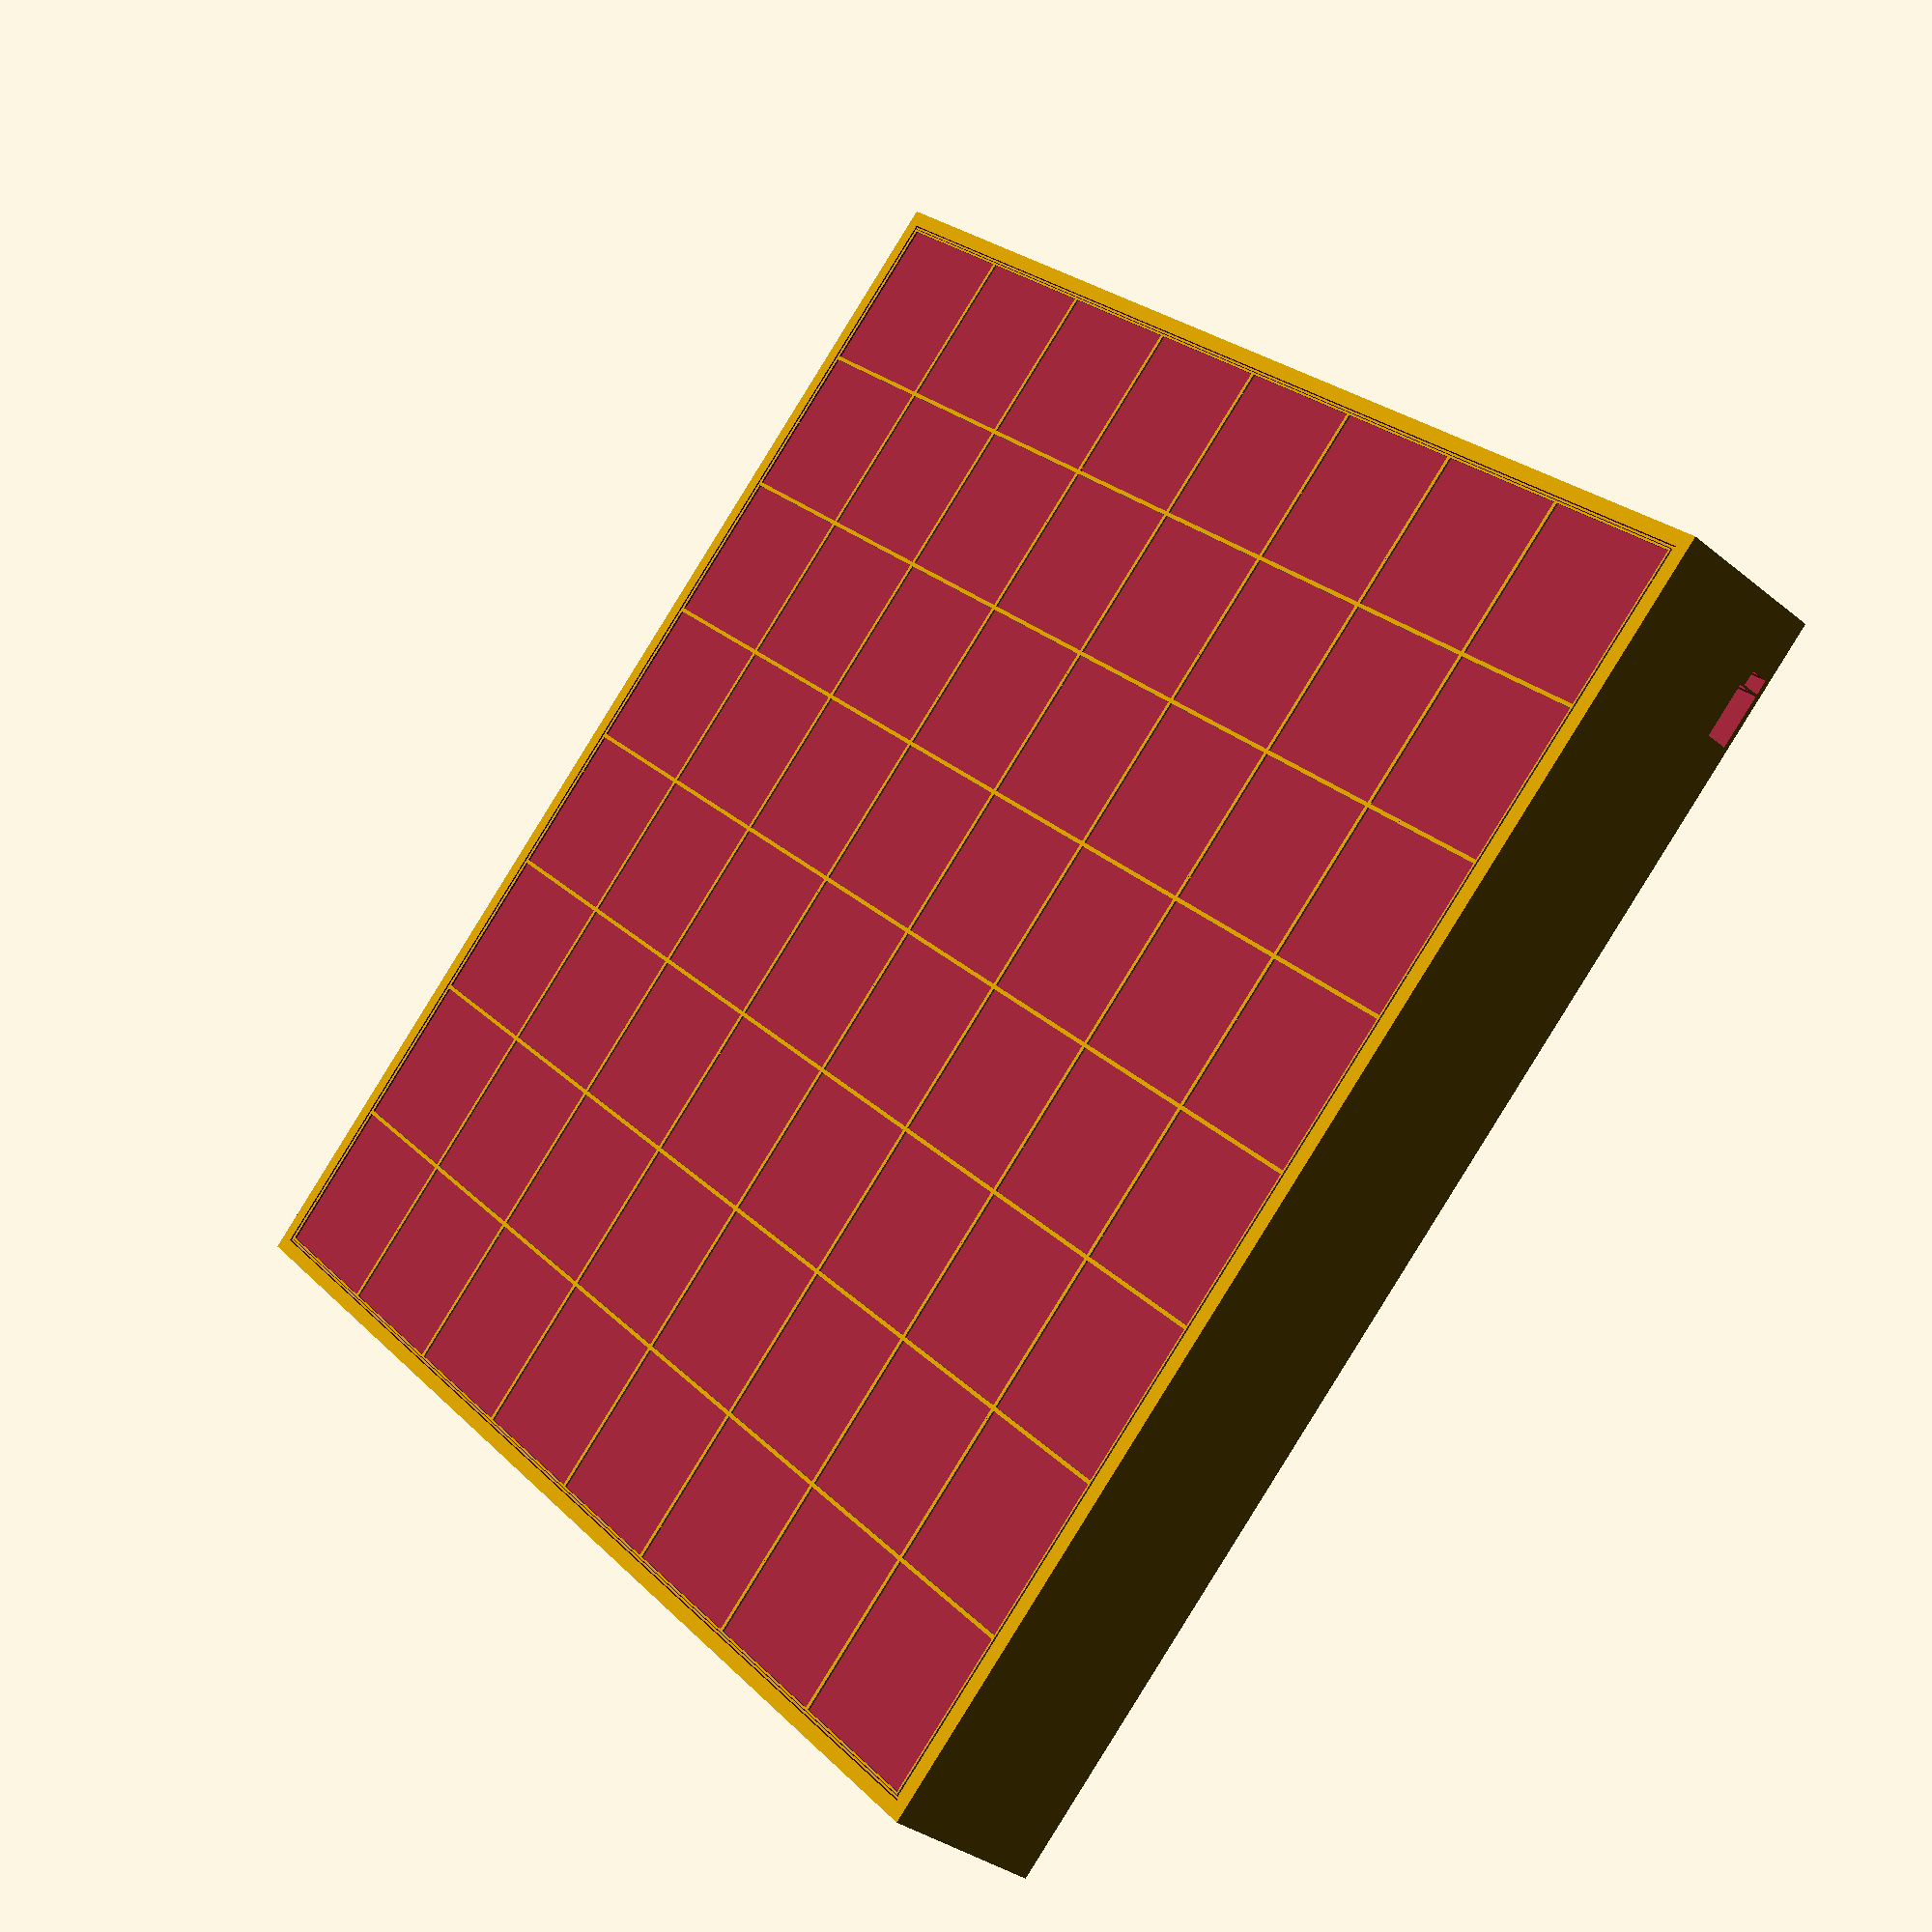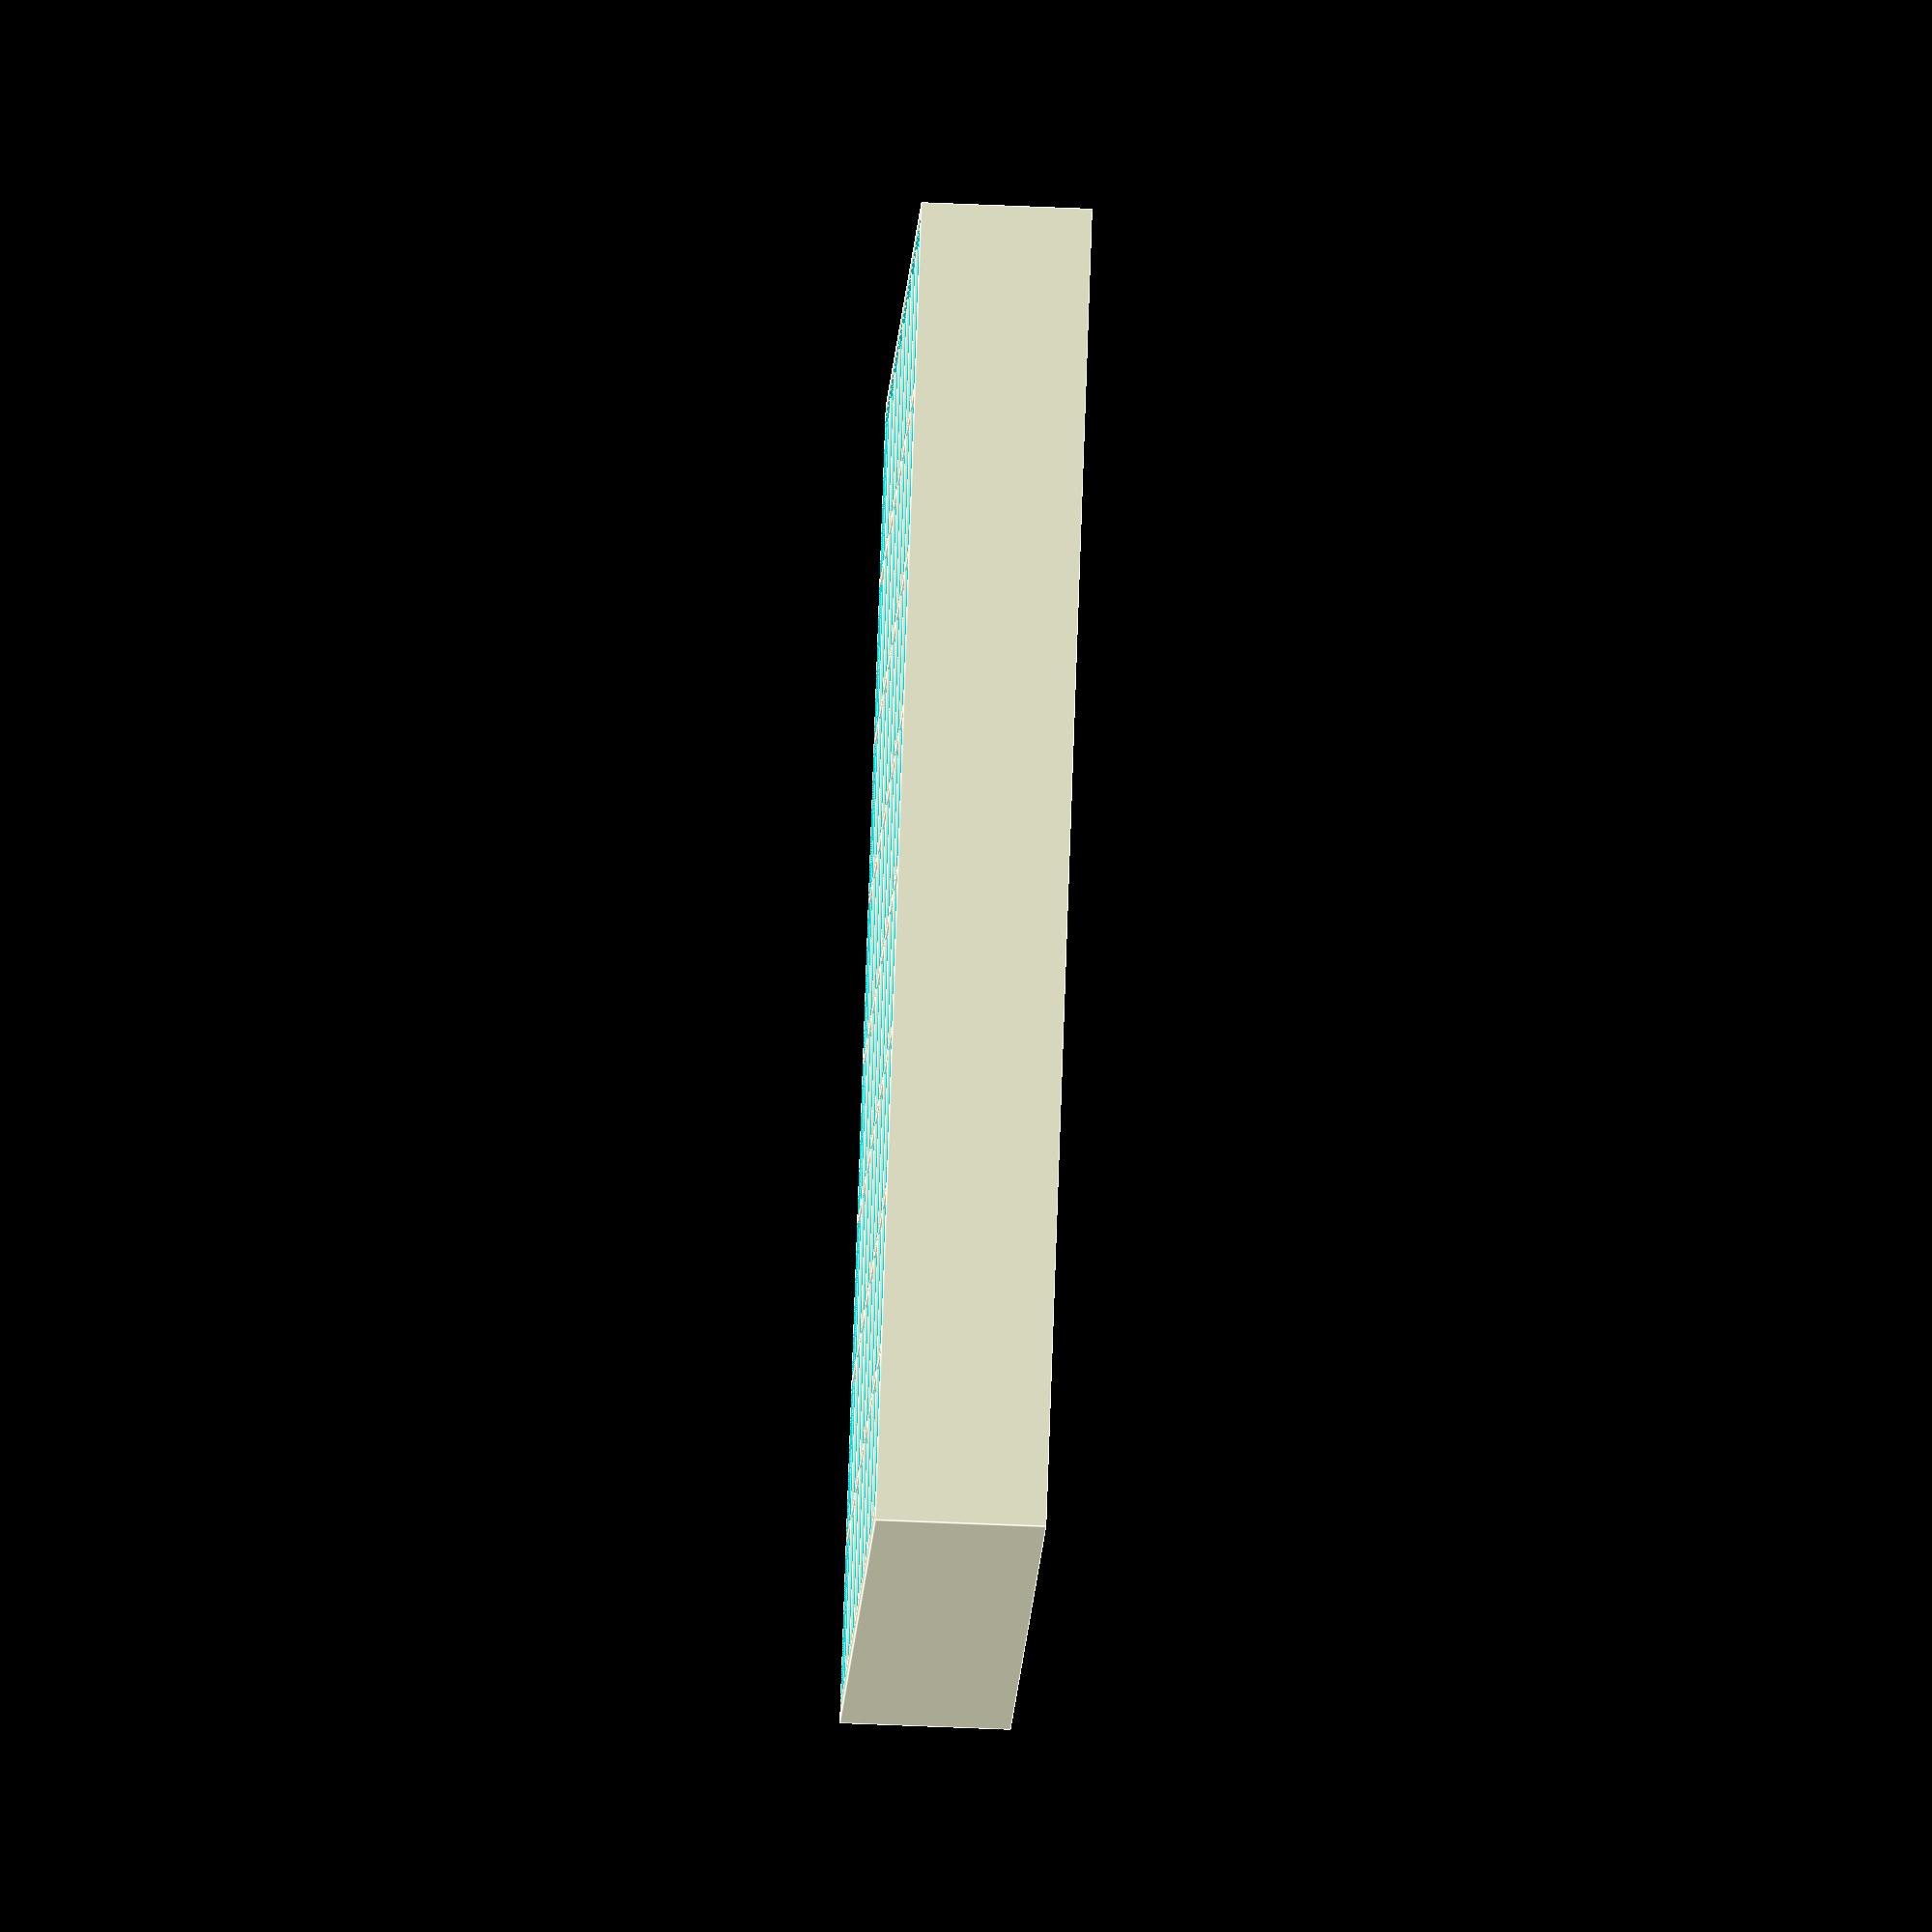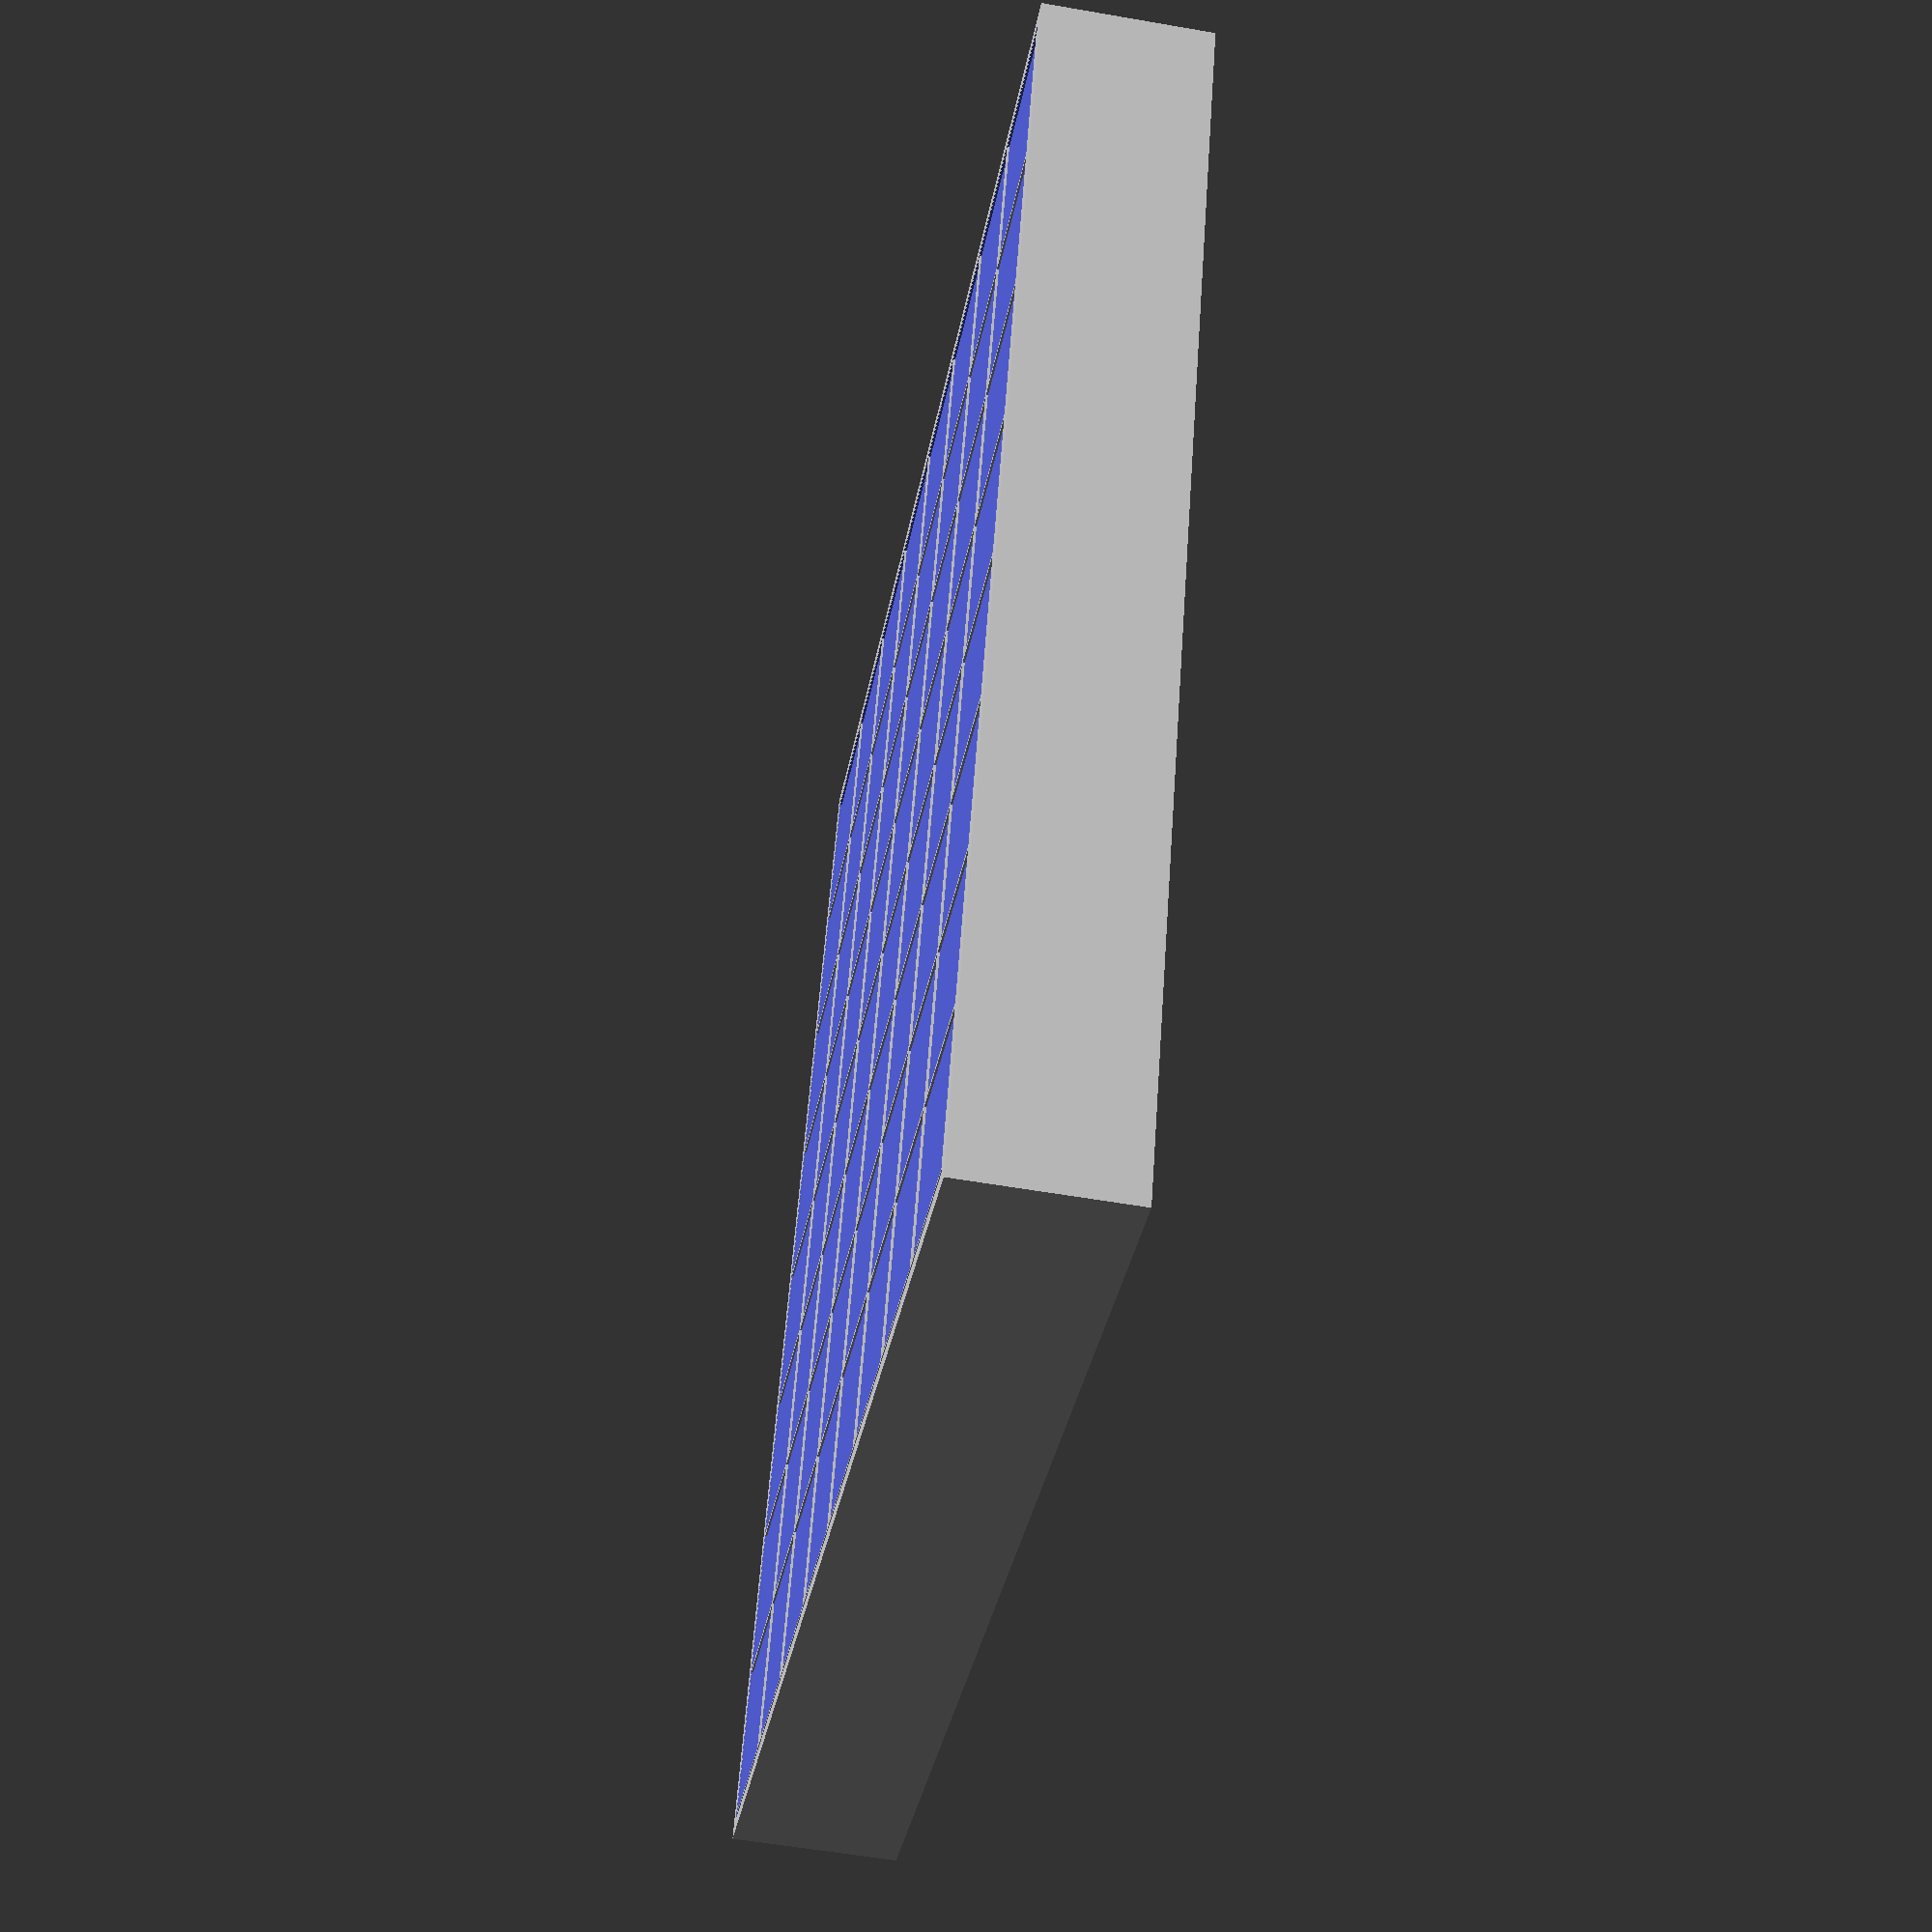
<openscad>
renderTop = true;
renderGrid = true;
renderBottom = true;

cutParts = false;

// Also must match the led-strip led distance
fieldSize = 33;

// Board field count. For a normal chess -> 8.
size = 8;

// 3 layers for layer thickness 0.2
top = 0.6;

fieldBorderHeight = 0.4;
fieldBorder = 0.4;

metalPlateHeight = 0.2; // The actual plate is 0.3, but 0.2 matches the layer thickness better.
metalPlateRadius = 10.4;

wireRadius = 1.5;

boxHeight = 30;

ledWidth = 11;
ledHeight = 3;
bottomHeight = 5;
bottomGridOverlap = 1;

// Additional bottomSize to the size of the grid.
bottomSize = 3;

tollerance = 0.2;

// Just a constant to make cutouts larger for better preview rendering.
c0 = 1 + 0;

$fa = 12;
$fs = 1;

gridOuter = size * fieldSize + 4 * fieldBorder + 2 * tollerance;
cutPartsSize = cutParts ? 10 : 0;

module eachGrid()
{
    for (i = [0:1:size - 1])
    {
        for (j = [0:1:size - 1])
        {
            translate([ i * fieldSize, j * fieldSize, 0 ]) children();
        }
    }
}

module cut4(partSize, gap)
{
    if (gap == 0)
    {
        // Fast path to avoid unneeded rendering
        children();
    }
    else
    {
        for (i = [0:1:1])
        {
            for (j = [0:1:1])
            {
                translate([ i * partSize[0] / 2 + i * gap, j * partSize[1] / 2 + j * gap, 0 ]) intersection()
                {
                    translate([ -i * partSize[0] / 2, -j * partSize[1] / 2 ]) children();
                    cube([ partSize[0] / 2, partSize[1] / 2, partSize[2] ]);
                }
            }
        }
    }
}

module Field()
{
    difference()
    {
        cube([ fieldSize + fieldBorder * 2, fieldSize + fieldBorder * 2, top + fieldBorderHeight ]);
        translate([ fieldBorder, fieldBorder, top ]) cube([ fieldSize, fieldSize, fieldBorderHeight + c0 ]);
        translate([ fieldSize / 2, fieldSize / 2, -c0 ]) cylinder(d = metalPlateRadius, h = metalPlateHeight + c0);
    };
}

module Top()
{
    eachGrid()
    {
        Field();
    }
}

module Grid()
{
    translate([ fieldBorder + tollerance, fieldBorder + tollerance, 0 ])
        eachGrid(){difference(){cube([ fieldSize + 2 * fieldBorder, fieldSize + 2 * fieldBorder, boxHeight ]);
    translate([ fieldBorder, fieldBorder, -c0 ]) cube([ fieldSize, fieldSize, boxHeight + c0 * 2 ]);

    // wires
    translate([
        wireRadius + fieldBorder * 2,
        fieldSize + c0,
        wireRadius + fieldBorder * 2,
    ]) rotate([ 90, 0, 0 ]) cylinder(h = fieldSize + c0 * 2, r = wireRadius);

    translate([
        -c0,
        wireRadius + fieldBorder * 2,
        wireRadius + fieldBorder * 2 + wireRadius * 2,
    ]) rotate([ 90, 0, 90 ]) cylinder(h = fieldSize + c0 * 2, r = wireRadius);
}
}
;

translate([ 0, 0, 0 ]) difference()
{
    cube([ gridOuter, gridOuter, boxHeight + fieldBorder * 2 ]);

    // inner hole
    translate([ fieldBorder * 2 + tollerance, fieldBorder * 2 + tollerance, -c0 ])
        cube([ size * fieldSize, size * fieldSize, boxHeight + fieldBorder * 2 + c0 * 2 ]);

    // cut out, where the top part goes
    translate([ fieldBorder, fieldBorder, boxHeight ]) cube([
        size * fieldSize + 2 * fieldBorder + 2 * tollerance, size * fieldSize + 2 * fieldBorder + 2 * tollerance,
        fieldBorder +
        c0
    ]);
}
}

module BottomElectronic()
{
    for (i = [0:1:size - 1])
    {
        ledLength = i == size - 1 ? gridOuter + bottomSize * 2 + c0 : gridOuter + bottomSize * 2 - tollerance;

        // Led strips
        translate([
            fieldBorder, i * fieldSize + bottomSize + tollerance + fieldSize / 2 - ledWidth / 2,
            bottomHeight - bottomGridOverlap -
            ledHeight
        ]) cube([ ledLength, ledWidth, ledHeight + bottomGridOverlap + c0 ]);

        // Wires for the strips.
        translate([ fieldBorder, bottomSize, bottomSize ])
            cube([ bottomSize, gridOuter + 2 * tollerance, boxHeight / 2 ]);

        translate([ gridOuter + tollerance + bottomSize, bottomSize, bottomSize ])
            cube([ bottomSize, gridOuter + 2 * tollerance, boxHeight / 2 ]);
    }

    // Add hole for the wires of the reeds
    translate([
        gridOuter - fieldSize,
        bottomSize + tollerance + fieldSize / 2 + ledWidth / 2 + fieldBorder + fieldSize * (size - 1),
        bottomHeight - bottomGridOverlap -
        ledHeight
    ]) cube([ fieldSize + bottomSize * 2 + tollerance + c0, ledHeight, ledHeight + c0 ]);
}

module Bottom()
{
    difference()
    {
        cube([
            gridOuter + 2 * bottomSize + 2 * tollerance, gridOuter + 2 * bottomSize + 2 * tollerance, bottomHeight +
            boxHeight
        ]);
        translate([ bottomSize, bottomSize, bottomHeight - bottomGridOverlap ])
            cube([ gridOuter + 2 * tollerance, gridOuter + 2 * tollerance, bottomGridOverlap + boxHeight + c0 ]);

        BottomElectronic();
    }
}

if (renderTop)
{
    translate([
        fieldBorder + tollerance + bottomSize + tollerance, fieldBorder + tollerance + bottomSize + tollerance,
        boxHeight + bottomHeight -
        bottomGridOverlap
    ]) cut4([ fieldSize * size + 2 * fieldBorder, fieldSize * size + 2 * fieldBorder, bottomHeight + boxHeight ],
            cutPartsSize) Top();
}

if (renderGrid)
{
    // Grid, including the wiring for the reed contacts.
    // Open at the bottom, to allow easy wiring.
    translate([ bottomSize + tollerance, bottomSize + tollerance, bottomHeight - bottomGridOverlap ])
        cut4([ gridOuter, gridOuter, bottomHeight + boxHeight ], cutPartsSize) Grid();
}

if (renderBottom)
{
    // The bottom embeds the led strip.
    cut4(
        [
            gridOuter + bottomSize * 2 + tollerance * 2, gridOuter + bottomSize * 2 + tollerance * 2, bottomHeight +
            boxHeight
        ],
        cutPartsSize) Bottom();
}
</openscad>
<views>
elev=33.2 azim=45.3 roll=42.2 proj=p view=wireframe
elev=241.1 azim=52.3 roll=92.5 proj=o view=edges
elev=236.2 azim=112.1 roll=100.4 proj=p view=wireframe
</views>
